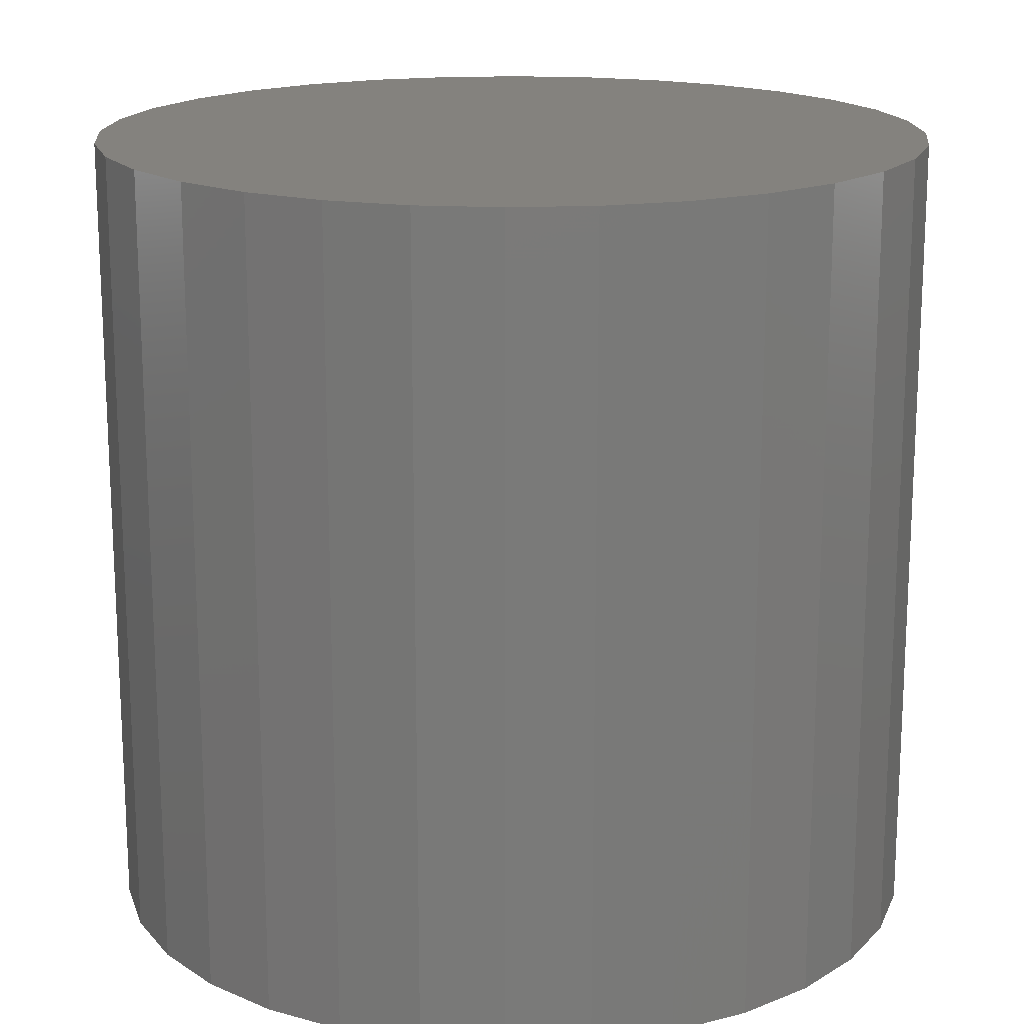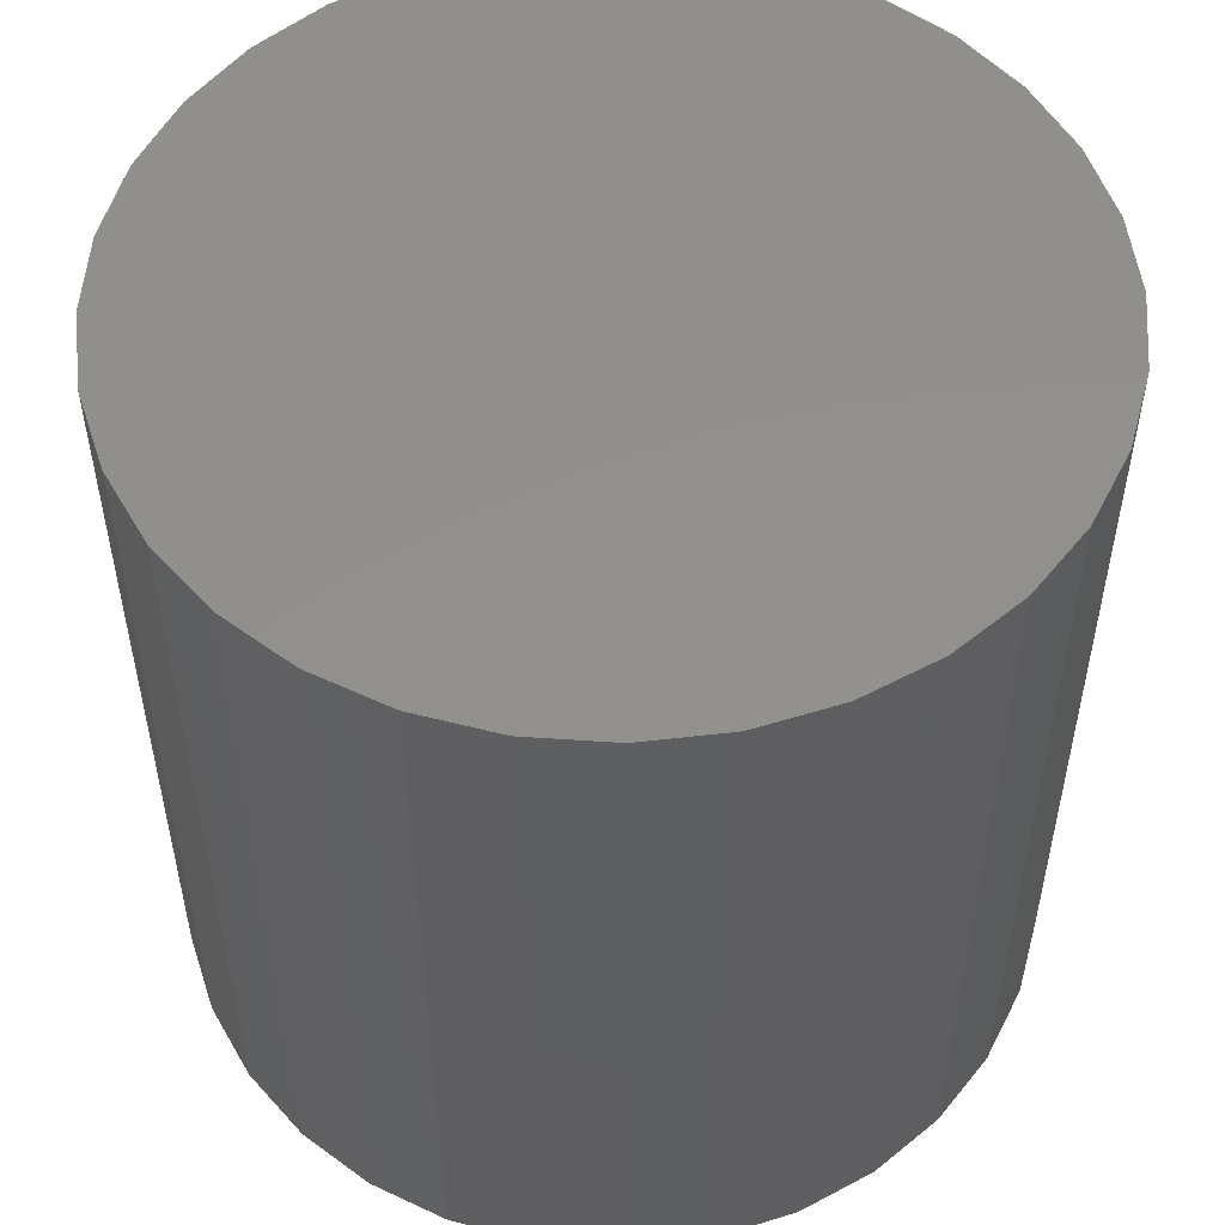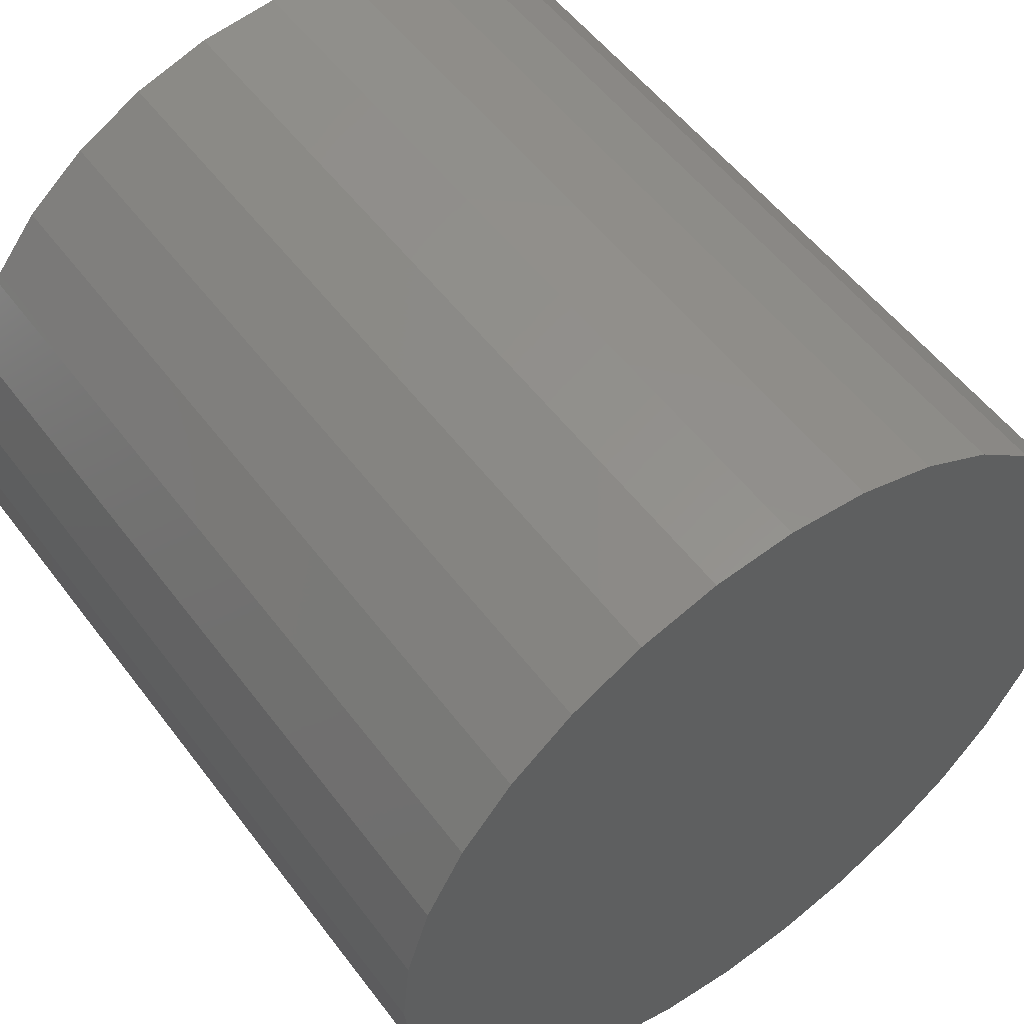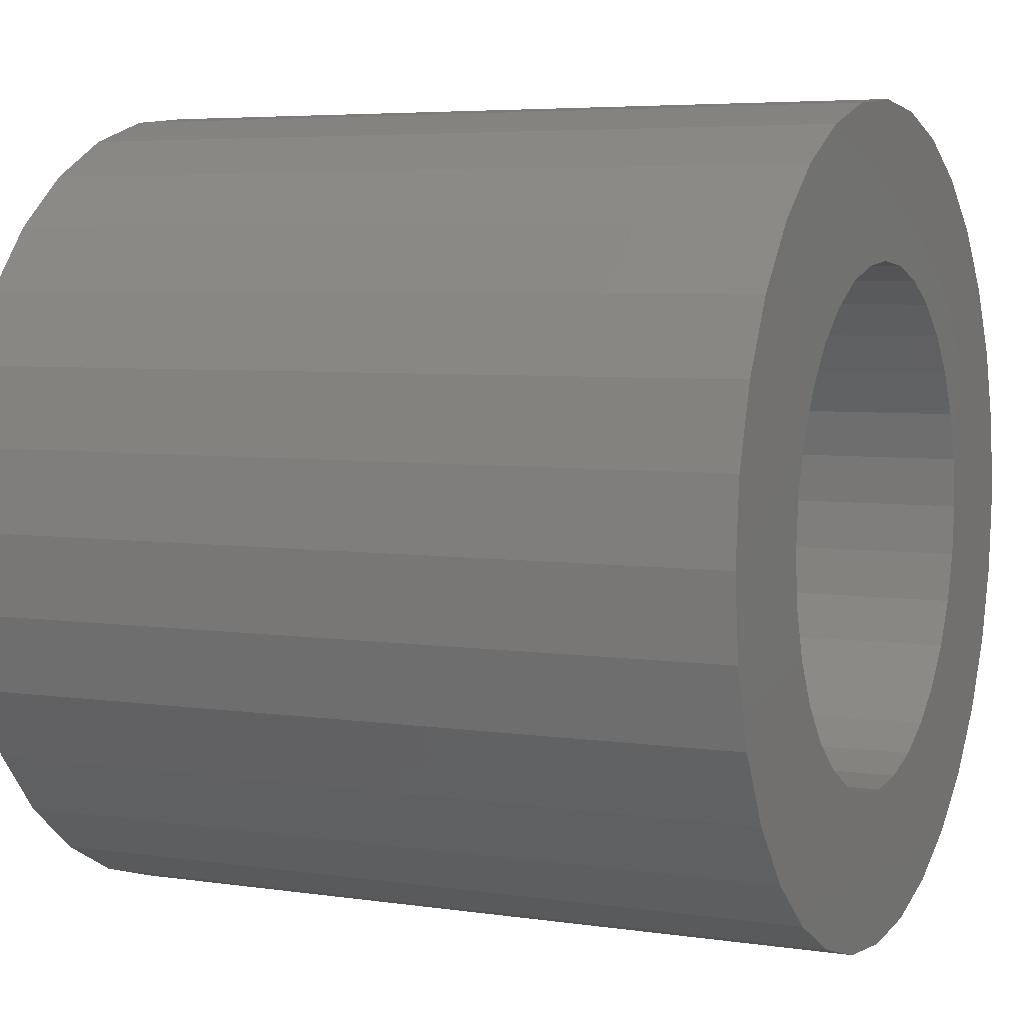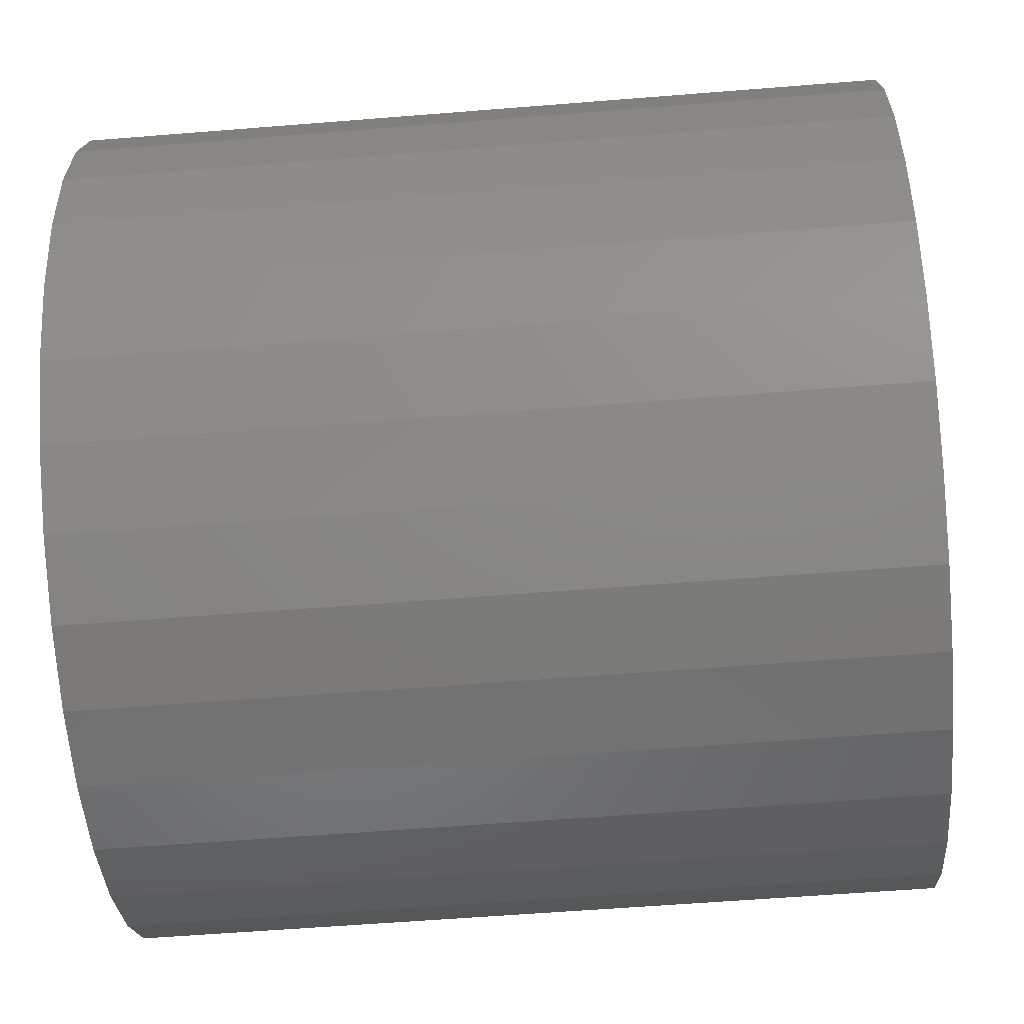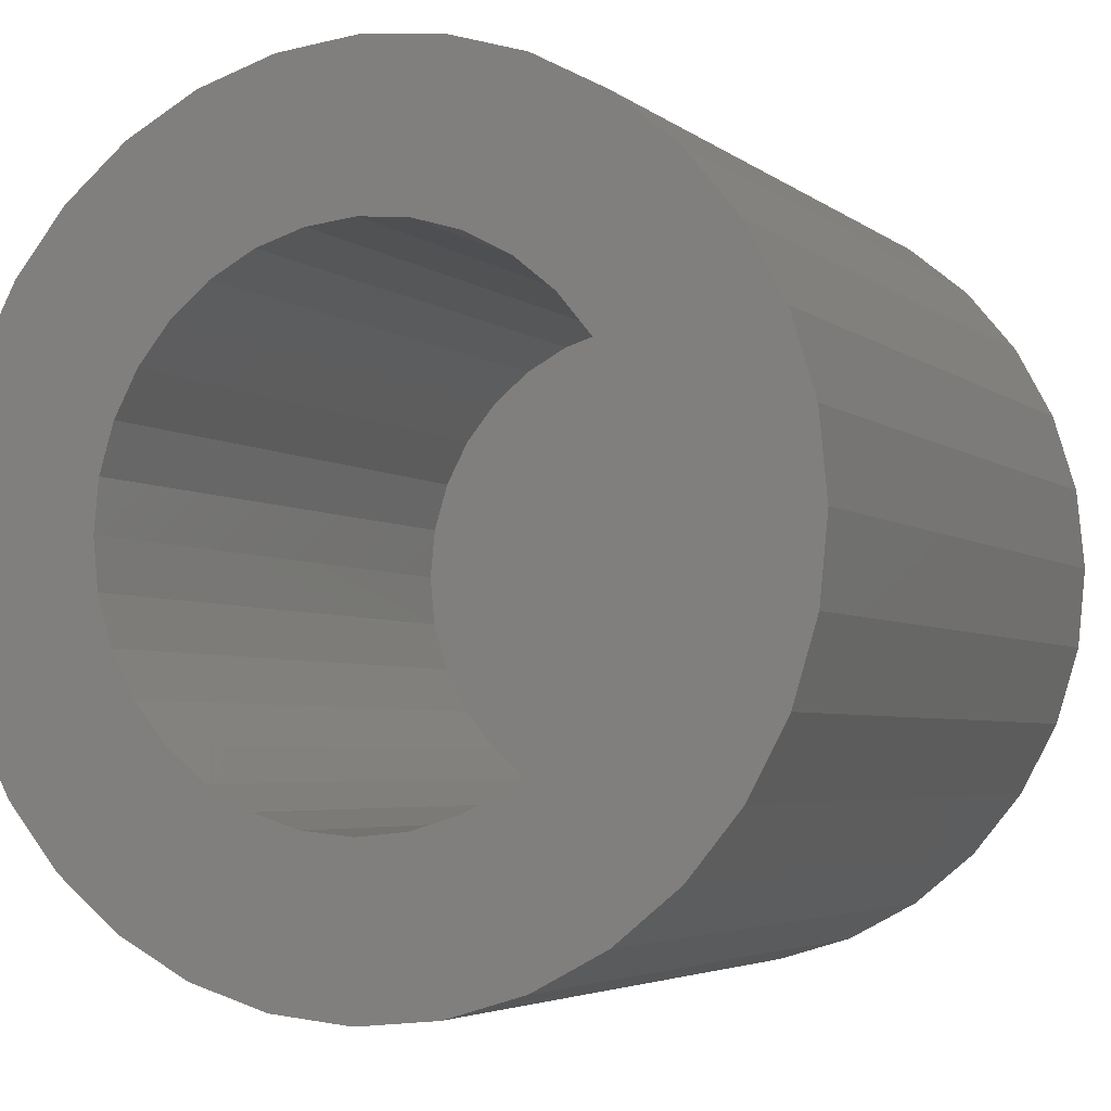
<metadata>
{"format":"stl","ext":"stl","renderer":"f3d","projection":"perspective","resolution":1024,"background":"white","views":[{"elev":17.1,"azim":147.1,"up":"+Z"},{"elev":53.0,"azim":99.8,"up":"+Z"},{"elev":54.1,"azim":-36.2,"up":"+Y"},{"elev":5.2,"azim":115.0,"up":"+Y"},{"elev":-57.3,"azim":-85.2,"up":"+Y"},{"elev":-4.1,"azim":-155.4,"up":"+Y"}]}
</metadata>
<code>
# stl→obj: 128 verts, 252 faces
v -0.07054 0.05076 -0.5703
v -0.1295 0.05589 -0.5703
v -0.05918 0.0646 -0.5703
v -0.02954 -0.08441 -0.5703
v -0.116 -0.08114 -0.5703
v -0.04533 -0.07597 -0.5703
v 0.04039 0.08441 -0.5703
v 0.02325 0.08961 -0.5703
v 0.1087 0.1033 -0.5703
v 0.1269 0.08114 -0.5703
v 0.05619 0.07597 -0.5703
v 0.07003 0.0646 -0.5703
v 0.1269 -0.08114 -0.5703
v 0.04039 -0.08441 -0.5703
v 0.05619 -0.07597 -0.5703
v 0.1087 -0.1033 -0.5703
v 0.02325 -0.08961 -0.5703
v 0.005428 0.09137 -0.5703
v -0.09785 0.1033 -0.5703
v -0.07571 0.1214 -0.5703
v -0.05046 0.1349 -0.5703
v -0.02307 0.1432 -0.5703
v 0.005428 0.1461 -0.5703
v 0.03392 0.1432 -0.5703
v 0.06132 0.1349 -0.5703
v 0.08657 0.1214 -0.5703
v -0.0124 0.08961 -0.5703
v -0.02954 0.08441 -0.5703
v -0.116 0.08114 -0.5703
v -0.04533 0.07597 -0.5703
v 0.005428 -0.09137 -0.5703
v 0.08657 -0.1214 -0.5703
v 0.06132 -0.1349 -0.5703
v 0.03392 -0.1432 -0.5703
v 0.005428 -0.1461 -0.5703
v -0.02307 -0.1432 -0.5703
v -0.05046 -0.1349 -0.5703
v -0.07571 -0.1214 -0.5703
v -0.09785 -0.1033 -0.5703
v -0.0124 -0.08961 -0.5703
v -0.08594 1.119e-17 -0.5703
v -0.1406 1.789e-17 -0.5703
v -0.08418 0.01782 -0.5703
v -0.1378 0.02849 -0.5703
v -0.07898 0.03496 -0.5703
v -0.07898 -0.03496 -0.5703
v -0.1378 -0.02849 -0.5703
v -0.08418 -0.01782 -0.5703
v -0.05918 -0.0646 -0.5703
v -0.1295 -0.05589 -0.5703
v -0.07054 -0.05076 -0.5703
v 0.09679 0 -0.5703
v 0.09504 0.01782 -0.5703
v 0.1515 0 -0.5703
v 0.08984 0.03496 -0.5703
v 0.1487 0.02849 -0.5703
v 0.08139 0.05076 -0.5703
v 0.1404 0.05589 -0.5703
v 0.08984 -0.03496 -0.5703
v 0.09504 -0.01782 -0.5703
v 0.1487 -0.02849 -0.5703
v 0.07003 -0.0646 -0.5703
v 0.08139 -0.05076 -0.5703
v 0.1404 -0.05589 -0.5703
v 0.02325 -0.08961 -0.3438
v 0.04039 -0.08441 -0.3438
v 0.05619 -0.07597 -0.3438
v 0.07003 -0.0646 -0.3438
v 0.08139 -0.05076 -0.3438
v 0.08984 -0.03496 -0.3438
v 0.09504 -0.01782 -0.3438
v 0.09679 0 -0.3438
v 0.005428 -0.09137 -0.3438
v -0.0124 -0.08961 -0.3438
v -0.02954 -0.08441 -0.3438
v -0.04533 -0.07597 -0.3438
v -0.05918 -0.0646 -0.3438
v -0.07054 -0.05076 -0.3438
v -0.07898 -0.03496 -0.3438
v -0.08418 -0.01782 -0.3438
v -0.08594 1.119e-17 -0.3438
v -0.0124 0.08961 -0.3438
v -0.02954 0.08441 -0.3438
v -0.04533 0.07597 -0.3438
v -0.05918 0.0646 -0.3438
v -0.07054 0.05076 -0.3438
v -0.07898 0.03496 -0.3438
v -0.08418 0.01782 -0.3438
v 0.005428 0.09137 -0.3438
v 0.02325 0.08961 -0.3438
v 0.04039 0.08441 -0.3438
v 0.05619 0.07597 -0.3438
v 0.07003 0.0646 -0.3438
v 0.08139 0.05076 -0.3438
v 0.08984 0.03496 -0.3438
v 0.09504 0.01782 -0.3438
v -0.02307 0.1432 -0.2891
v 0.03392 0.1432 -0.2891
v 0.005428 0.1461 -0.2891
v -0.05046 0.1349 -0.2891
v 0.06132 0.1349 -0.2891
v 0.06132 -0.1349 -0.2891
v -0.02307 -0.1432 -0.2891
v 0.03392 -0.1432 -0.2891
v 0.005428 -0.1461 -0.2891
v 0.08657 0.1214 -0.2891
v -0.07571 0.1214 -0.2891
v 0.1087 0.1033 -0.2891
v -0.09785 0.1033 -0.2891
v 0.1269 0.08114 -0.2891
v -0.116 0.08114 -0.2891
v 0.1404 0.05589 -0.2891
v -0.1295 0.05589 -0.2891
v 0.1487 0.02849 -0.2891
v -0.1378 0.02849 -0.2891
v 0.1515 0 -0.2891
v -0.1406 1.789e-17 -0.2891
v 0.1487 -0.02849 -0.2891
v -0.1378 -0.02849 -0.2891
v 0.1404 -0.05589 -0.2891
v -0.1295 -0.05589 -0.2891
v 0.1269 -0.08114 -0.2891
v -0.116 -0.08114 -0.2891
v 0.1087 -0.1033 -0.2891
v -0.09785 -0.1033 -0.2891
v 0.08657 -0.1214 -0.2891
v -0.07571 -0.1214 -0.2891
v -0.05046 -0.1349 -0.2891
f 1 2 3
f 4 5 6
f 7 8 9
f 10 7 9
f 11 7 10
f 12 11 10
f 13 14 15
f 14 13 16
f 17 14 16
f 18 19 20
f 18 20 21
f 18 21 22
f 18 22 23
f 18 23 24
f 18 24 25
f 18 25 26
f 18 26 9
f 18 9 8
f 19 18 27
f 19 27 28
f 19 28 29
f 29 28 30
f 29 30 3
f 29 3 2
f 31 17 16
f 31 16 32
f 31 32 33
f 31 33 34
f 31 34 35
f 31 35 36
f 31 36 37
f 31 37 38
f 31 38 39
f 39 5 4
f 39 4 40
f 39 40 31
f 41 42 43
f 43 42 44
f 43 44 45
f 45 44 2
f 45 2 1
f 46 47 48
f 48 47 42
f 48 42 41
f 6 5 49
f 49 5 50
f 49 50 51
f 51 50 47
f 51 47 46
f 52 53 54
f 54 53 55
f 54 55 56
f 56 55 57
f 56 57 58
f 58 57 12
f 58 12 10
f 59 60 61
f 61 60 52
f 61 52 54
f 15 62 13
f 13 62 63
f 13 63 64
f 64 63 59
f 64 59 61
f 31 65 17
f 17 65 66
f 17 66 14
f 14 66 67
f 14 67 15
f 15 67 68
f 15 68 62
f 62 68 69
f 62 69 63
f 63 69 70
f 63 70 59
f 59 70 71
f 59 71 60
f 60 71 72
f 60 72 52
f 65 31 73
f 73 31 40
f 73 40 74
f 74 40 4
f 74 4 75
f 75 4 6
f 75 6 76
f 76 6 49
f 76 49 77
f 77 49 51
f 77 51 78
f 78 51 46
f 78 46 79
f 79 46 48
f 79 48 80
f 80 48 41
f 80 41 81
f 18 82 27
f 27 82 83
f 27 83 28
f 28 83 84
f 28 84 30
f 30 84 85
f 30 85 3
f 3 85 86
f 3 86 1
f 1 86 87
f 1 87 45
f 45 87 88
f 45 88 43
f 43 88 81
f 43 81 41
f 82 18 89
f 89 18 8
f 89 8 90
f 90 8 7
f 90 7 91
f 91 7 11
f 91 11 92
f 92 11 12
f 92 12 93
f 93 12 57
f 93 57 94
f 94 57 55
f 94 55 95
f 95 55 53
f 95 53 96
f 96 53 52
f 96 52 72
f 71 96 72
f 95 96 71
f 70 95 71
f 94 95 70
f 69 94 70
f 93 94 69
f 68 93 69
f 78 86 77
f 87 86 78
f 79 87 78
f 88 87 79
f 80 88 79
f 88 80 81
f 86 85 77
f 77 85 84
f 77 84 76
f 76 84 83
f 76 83 75
f 75 83 82
f 75 82 74
f 74 82 89
f 74 89 73
f 73 89 90
f 73 90 65
f 65 90 91
f 65 91 66
f 66 91 92
f 66 92 67
f 67 92 93
f 67 93 68
f 97 98 99
f 98 97 100
f 98 100 101
f 102 103 104
f 104 103 105
f 101 100 106
f 106 100 107
f 106 107 108
f 108 107 109
f 108 109 110
f 110 109 111
f 110 111 112
f 112 111 113
f 112 113 114
f 114 113 115
f 114 115 116
f 116 115 117
f 116 117 118
f 118 117 119
f 118 119 120
f 120 119 121
f 120 121 122
f 122 121 123
f 122 123 124
f 124 123 125
f 124 125 126
f 126 125 127
f 126 127 102
f 102 127 128
f 102 128 103
f 54 116 61
f 61 116 118
f 61 118 64
f 64 118 120
f 64 120 13
f 13 120 122
f 13 122 16
f 16 122 124
f 16 124 32
f 32 124 126
f 32 126 33
f 33 126 102
f 33 102 34
f 34 102 104
f 34 104 35
f 35 104 105
f 35 105 36
f 36 105 103
f 36 103 37
f 37 103 128
f 37 128 38
f 38 128 127
f 38 127 39
f 39 127 125
f 39 125 5
f 5 125 123
f 5 123 50
f 50 123 121
f 50 121 47
f 47 121 119
f 47 119 42
f 42 119 117
f 42 117 44
f 44 117 115
f 44 115 2
f 2 115 113
f 2 113 29
f 29 113 111
f 29 111 19
f 19 111 109
f 19 109 20
f 20 109 107
f 20 107 21
f 21 107 100
f 21 100 22
f 22 100 97
f 22 97 23
f 23 97 99
f 23 99 24
f 24 99 98
f 24 98 25
f 25 98 101
f 25 101 26
f 26 101 106
f 26 106 9
f 9 106 108
f 9 108 10
f 10 108 110
f 10 110 58
f 58 110 112
f 58 112 56
f 56 112 114
f 56 114 54
f 54 114 116

</code>
